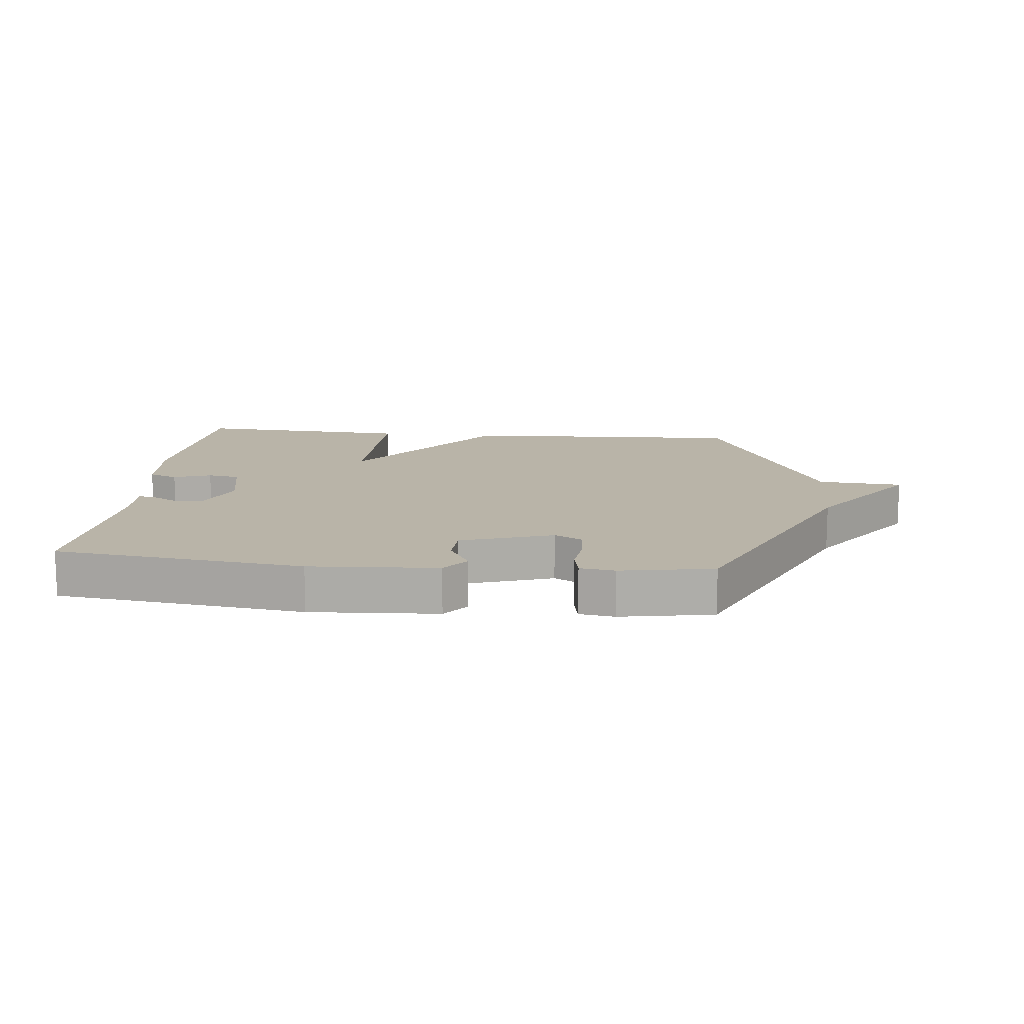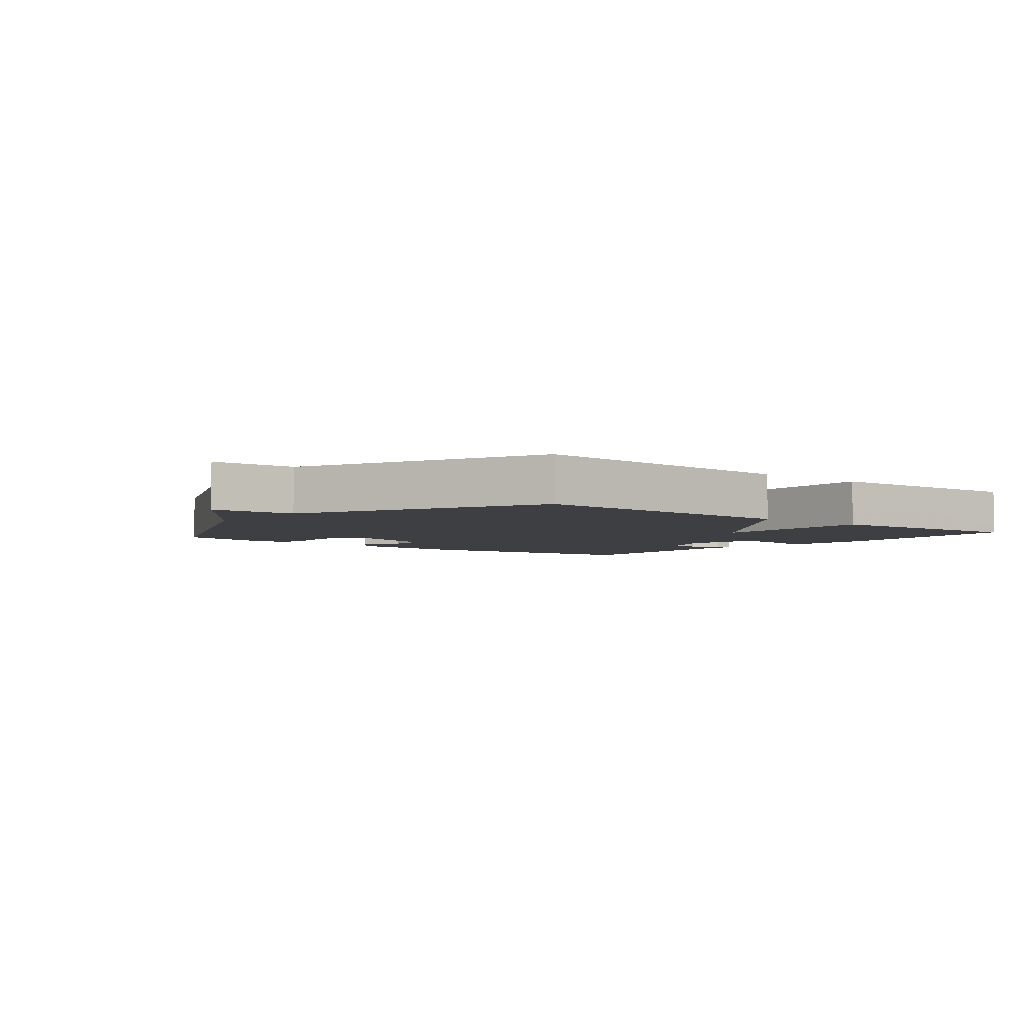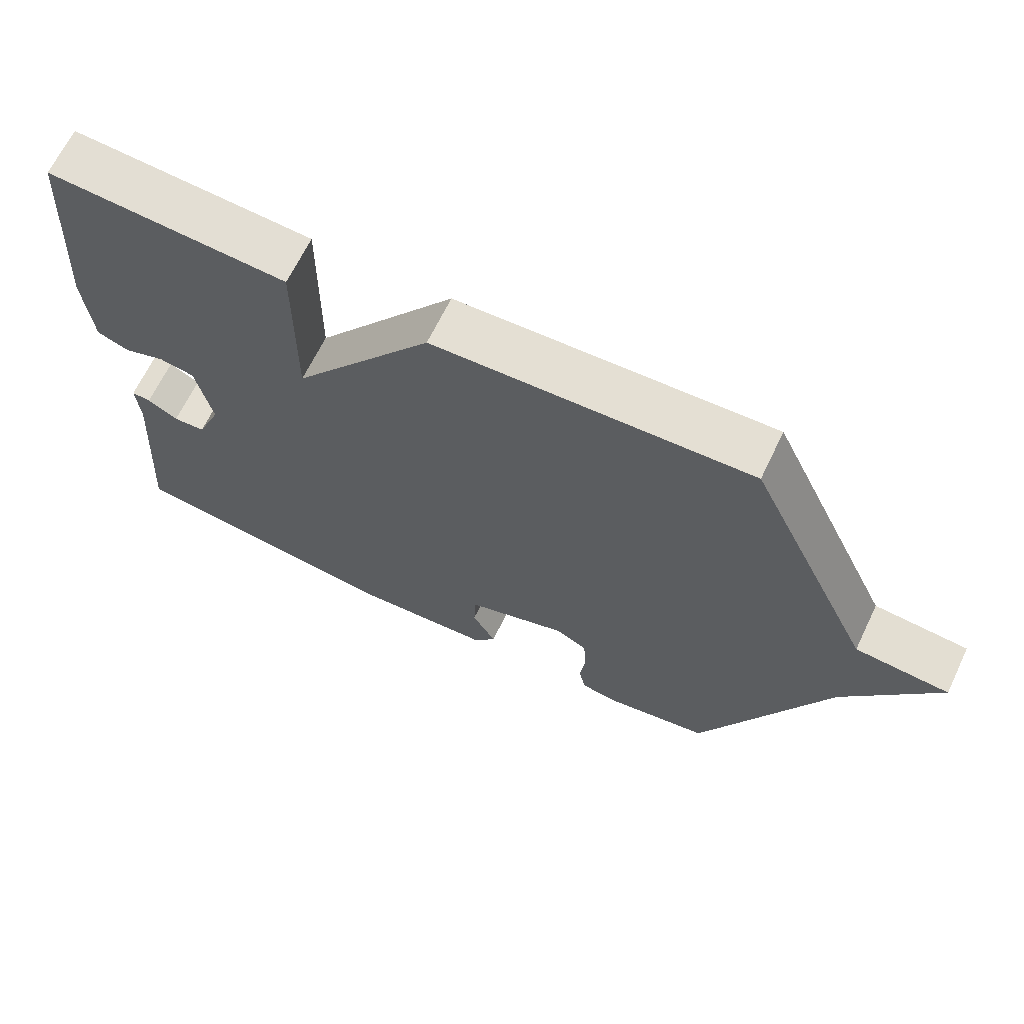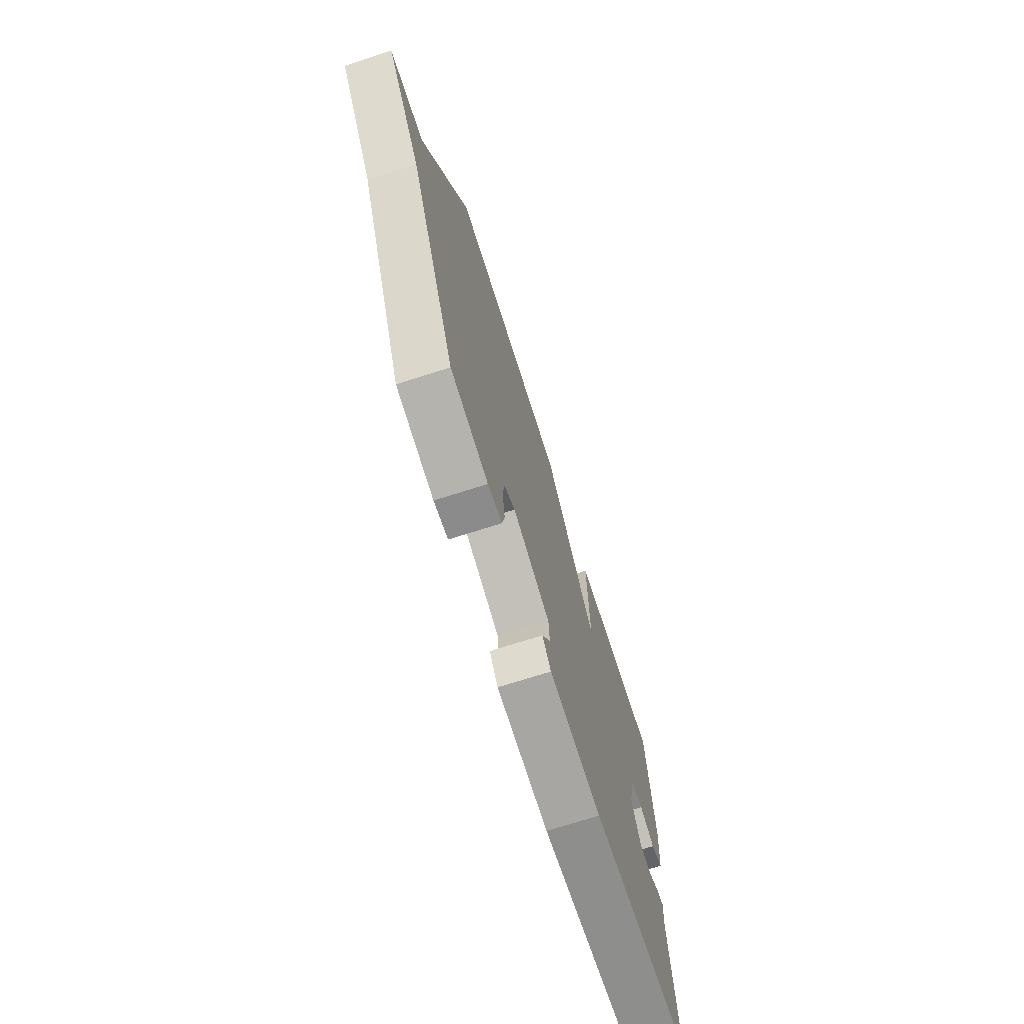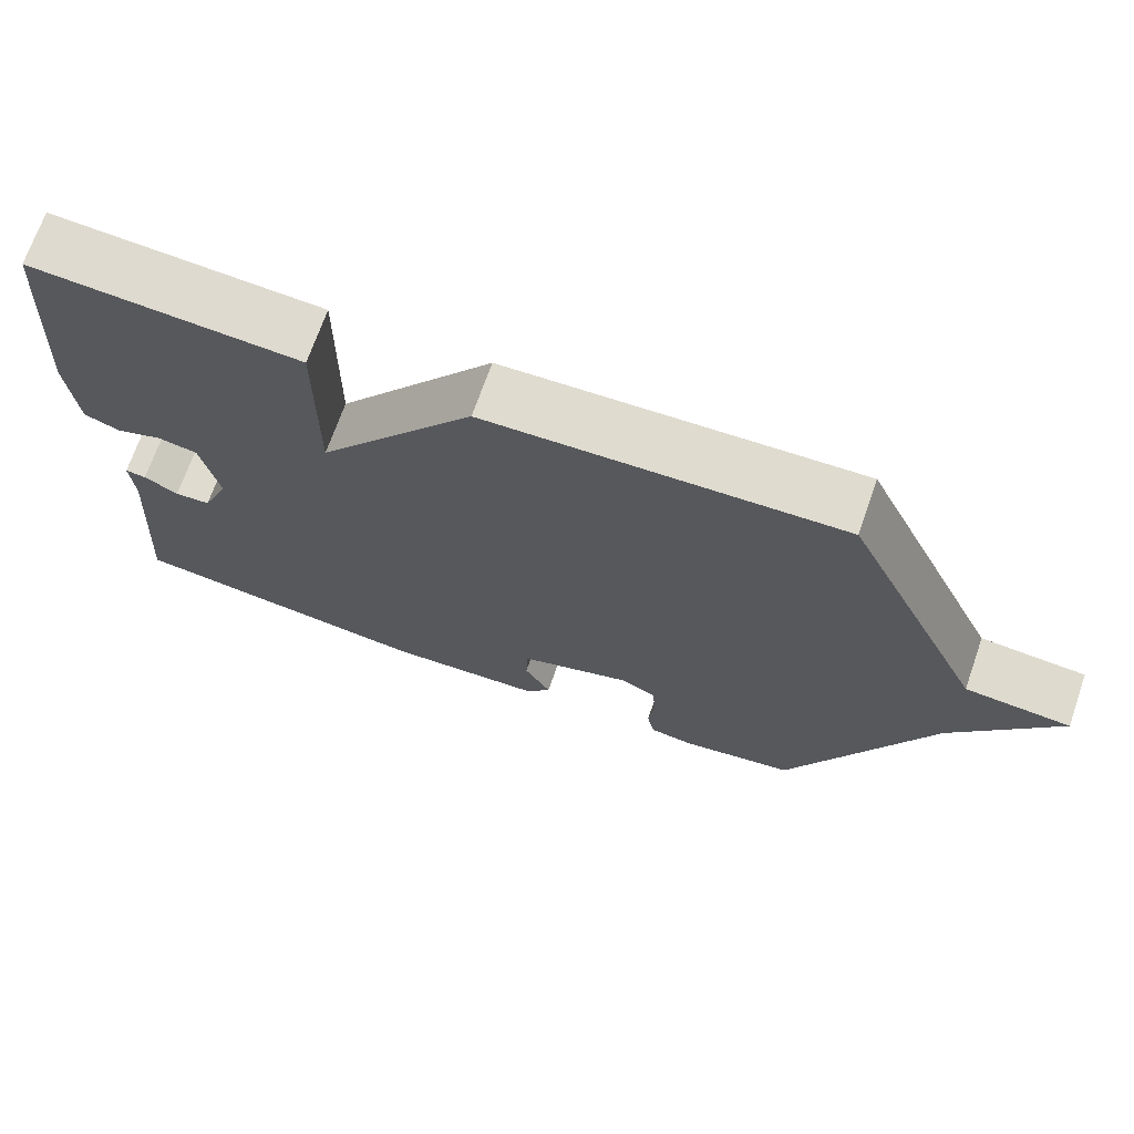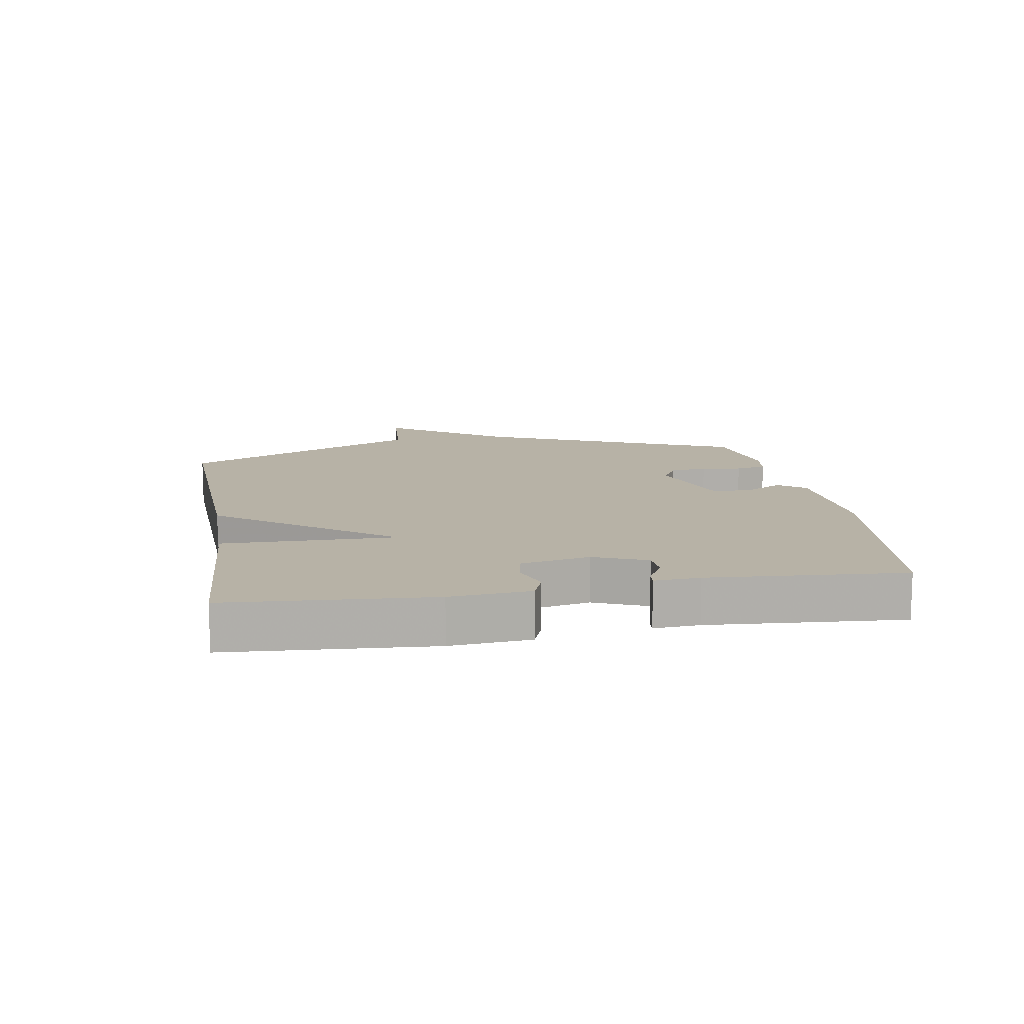
<metadata>
{"format":"obj","ext":"obj","renderer":"f3d","projection":"perspective","resolution":1024,"background":"white","views":[{"elev":13.3,"azim":-174.1,"up":"+Y"},{"elev":-4.2,"azim":-39.2,"up":"+Y"},{"elev":66.5,"azim":-154.3,"up":"+Z"},{"elev":-71.3,"azim":-72.2,"up":"+Z"},{"elev":70.4,"azim":-160.7,"up":"+Z"},{"elev":12.5,"azim":80.5,"up":"+Y"}]}
</metadata>
<code>
v 0.5 0.07 0.5
v 0.522 0.07 0.18
v 0.511 0.07 0.054
v 0.465 0.07 0.036
v 0.405 0.07 0.057
v 0.354 0.07 0.048
v 0.331 0.07 -0.062
v 0.366 0.07 -0.146
v 0.412 0.07 -0.149
v 0.456 0.07 -0.124
v 0.483 0.07 -0.121
v 0.478 0.07 -0.193
v 0.5 0.07 -0.5
v 0.105 0.07 -0.549
v -0.098 0.07 -0.537
v -0.131 0.07 -0.494
v -0.097 0.07 -0.433
v -0.1 0.07 -0.371
v -0.246 0.07 -0.322
v -0.291 0.07 -0.347
v -0.295 0.07 -0.405
v -0.287 0.07 -0.469
v -0.297 0.07 -0.518
v -0.353 0.07 -0.526
v -0.5 0.07 -0.5
v -0.683 0.07 -0.085
v -0.818 0.07 0.105
v -0.683 0.07 0.115
v -0.5 0.07 0.5
v -0.046 0.07 0.48
v 0.157 0.07 0.207
v 0.154 0.07 0.48
v 0.5 0 0.5
v 0.522 0 0.18
v 0.511 0 0.054
v 0.465 0 0.036
v 0.405 0 0.057
v 0.354 0 0.048
v 0.331 0 -0.062
v 0.366 0 -0.146
v 0.412 0 -0.149
v 0.456 0 -0.124
v 0.483 0 -0.121
v 0.478 0 -0.193
v 0.5 0 -0.5
v 0.105 0 -0.549
v -0.098 0 -0.537
v -0.131 0 -0.494
v -0.097 0 -0.433
v -0.1 0 -0.371
v -0.246 0 -0.322
v -0.291 0 -0.347
v -0.295 0 -0.405
v -0.287 0 -0.469
v -0.297 0 -0.518
v -0.353 0 -0.526
v -0.5 0 -0.5
v -0.683 0 -0.085
v -0.818 0 0.105
v -0.683 0 0.115
v -0.5 0 0.5
v -0.046 0 0.48
v 0.157 0 0.207
v 0.154 0 0.48
f 3 4 5
f 2 3 5
f 1 2 5
f 32 1 5
f 31 32 5
f 28 29 30 31
f 28 31 5 6
f 28 6 7
f 27 28 7
f 26 27 7
f 24 25 26
f 23 24 26
f 22 23 26
f 21 22 26
f 20 21 26
f 19 20 26
f 26 7 8
f 19 26 8
f 18 19 8
f 17 18 8 9
f 16 17 9
f 15 16 9
f 14 15 9
f 13 14 9
f 12 13 9
f 9 10 11 12
f 37 36 35
f 37 35 34
f 37 34 33
f 37 33 64
f 37 64 63
f 63 62 61 60
f 38 37 63 60
f 39 38 60
f 39 60 59
f 39 59 58
f 58 57 56
f 58 56 55
f 58 55 54
f 58 54 53
f 58 53 52
f 58 52 51
f 40 39 58
f 40 58 51
f 40 51 50
f 41 40 50 49
f 41 49 48
f 41 48 47
f 41 47 46
f 41 46 45
f 41 45 44
f 44 43 42 41
f 1 33 34 2
f 2 34 35 3
f 3 35 36 4
f 4 36 37 5
f 5 37 38 6
f 6 38 39 7
f 7 39 40 8
f 8 40 41 9
f 9 41 42 10
f 10 42 43 11
f 11 43 44 12
f 12 44 45 13
f 13 45 46 14
f 14 46 47 15
f 15 47 48 16
f 16 48 49 17
f 17 49 50 18
f 18 50 51 19
f 19 51 52 20
f 20 52 53 21
f 21 53 54 22
f 22 54 55 23
f 23 55 56 24
f 24 56 57 25
f 25 57 58 26
f 26 58 59 27
f 27 59 60 28
f 28 60 61 29
f 29 61 62 30
f 30 62 63 31
f 31 63 64 32
f 32 64 33 1

</code>
